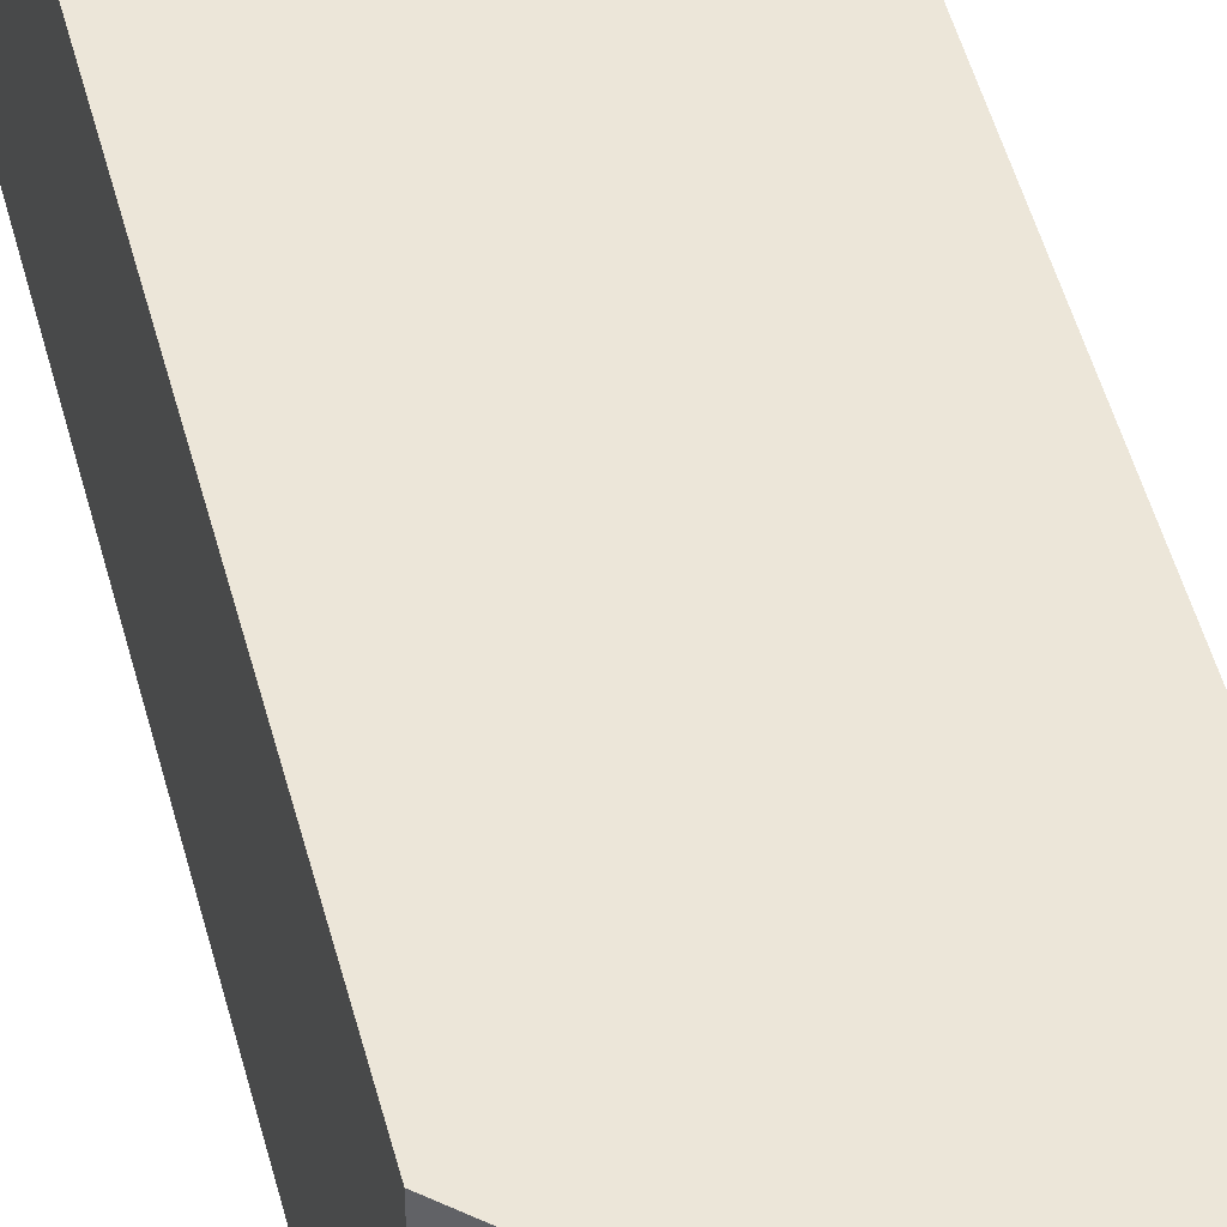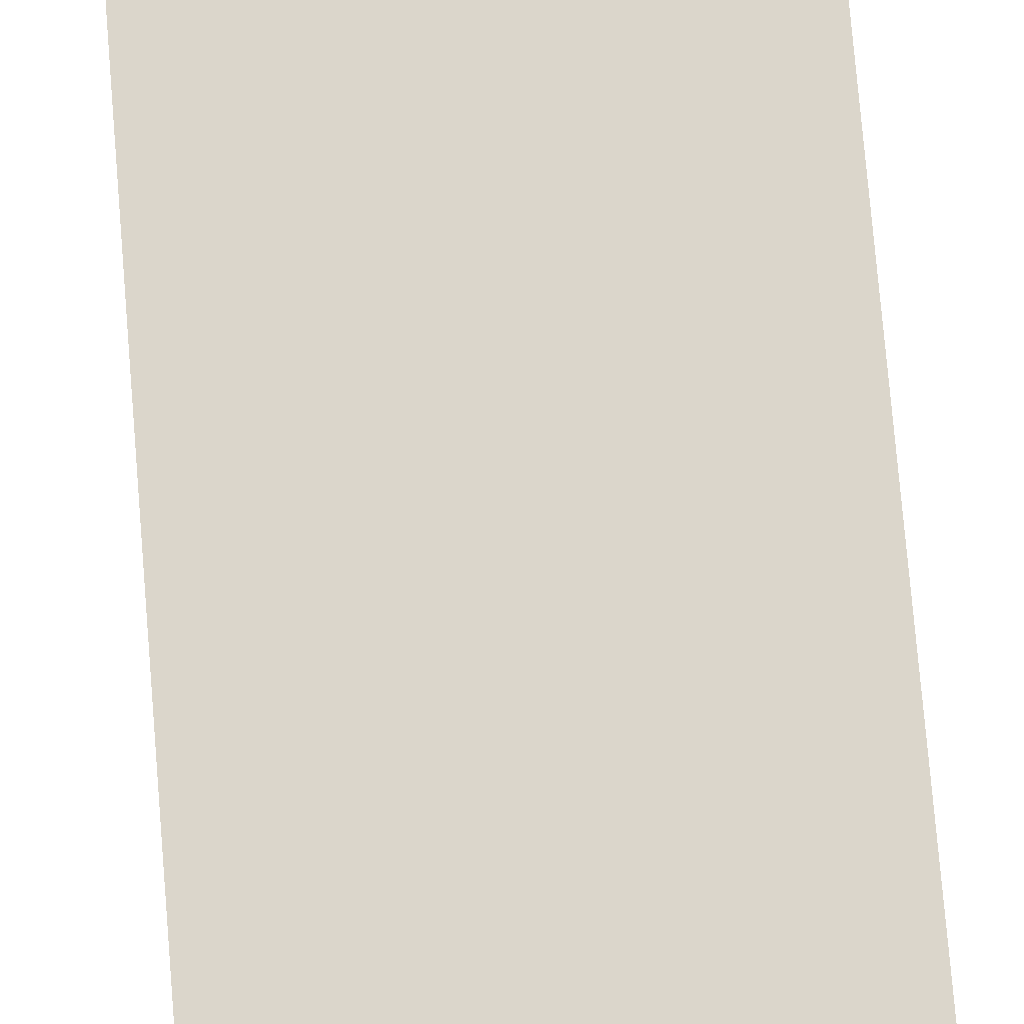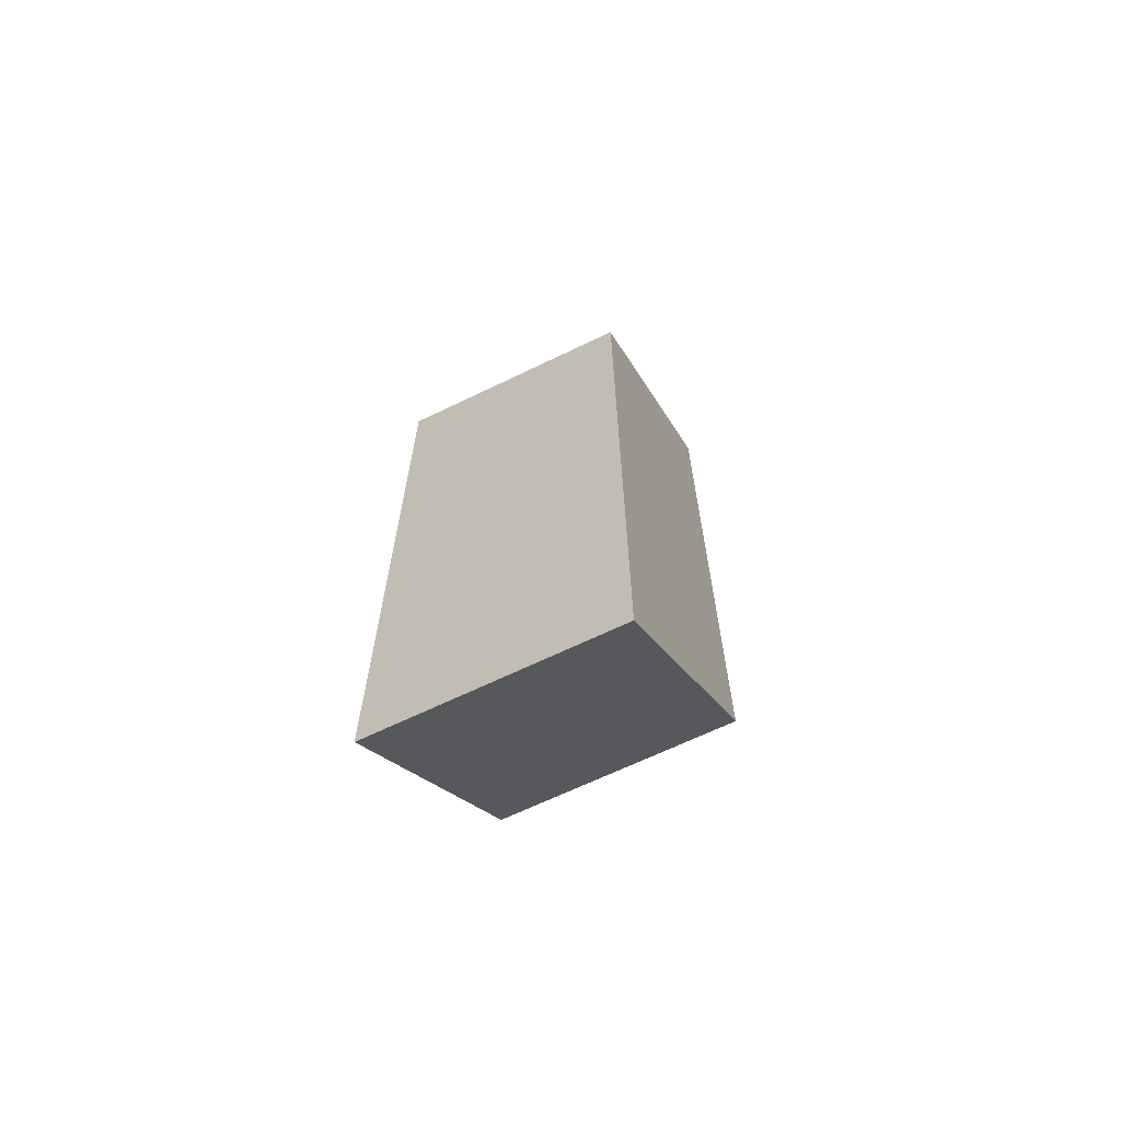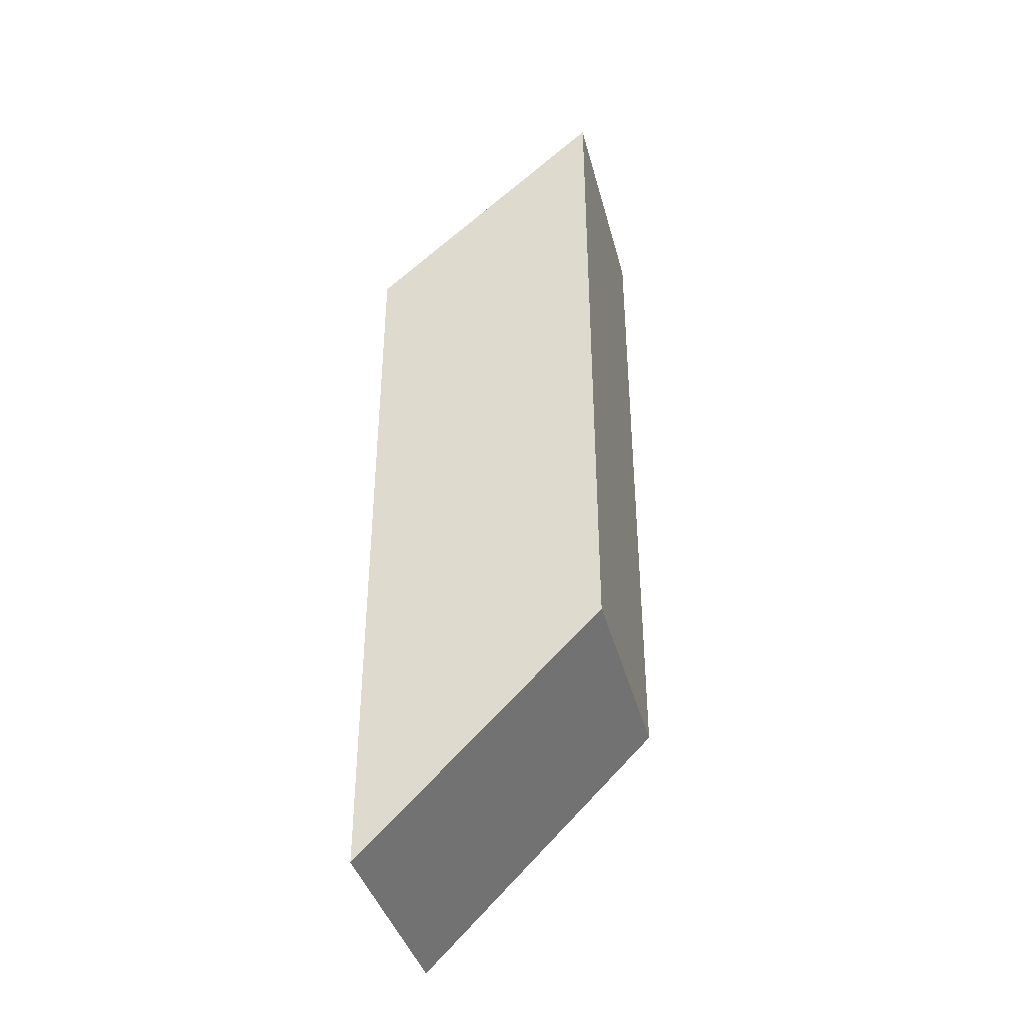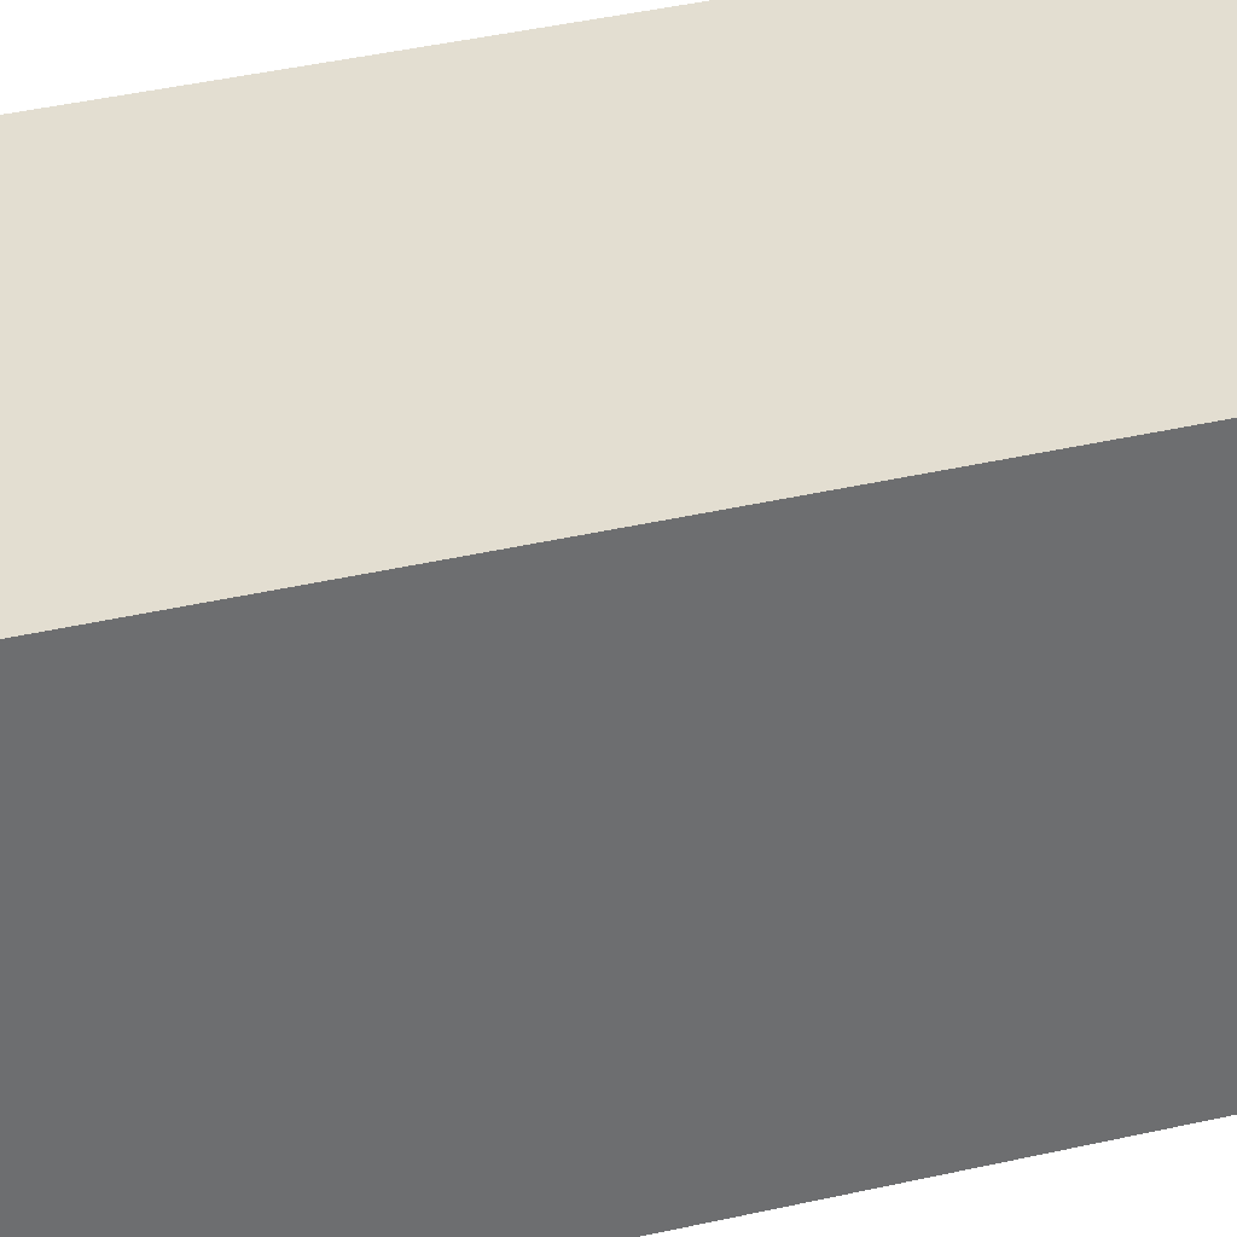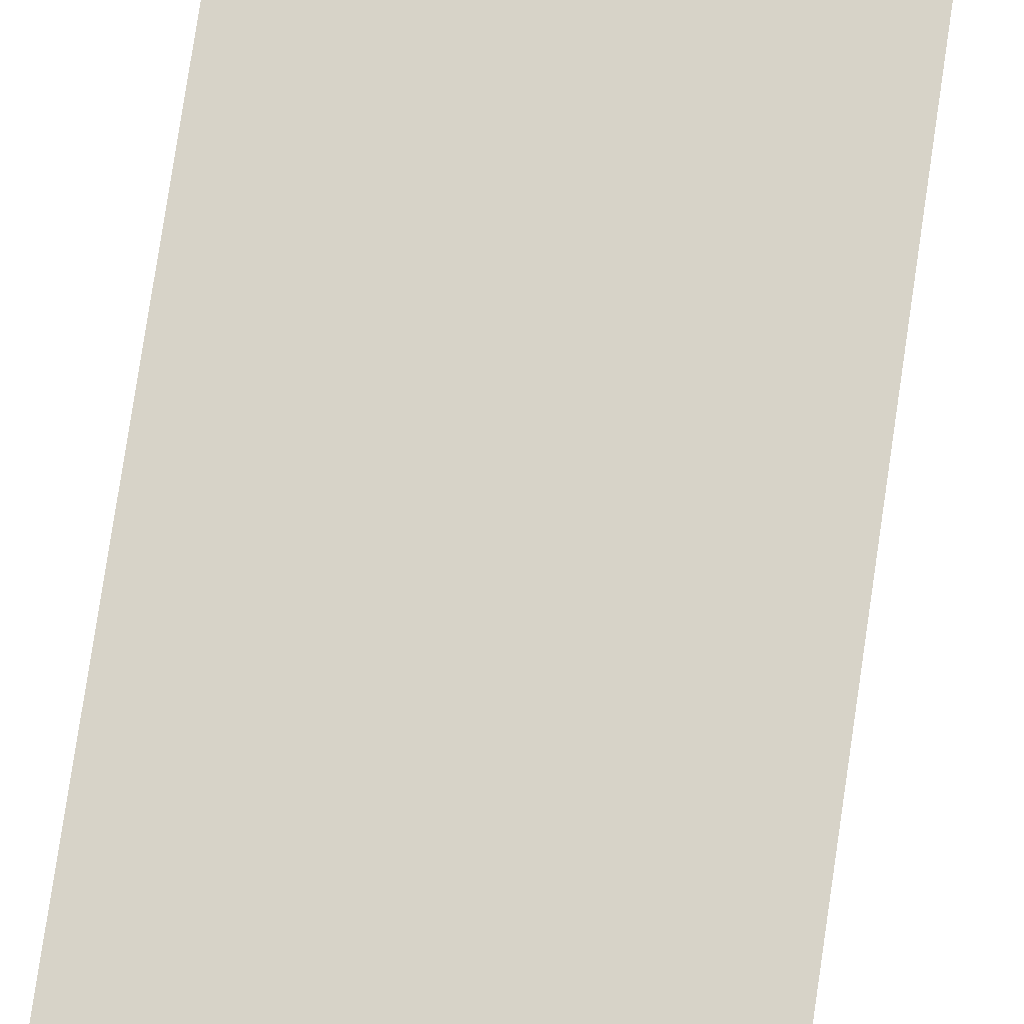
<metadata>
{"format":"obj","ext":"obj","renderer":"f3d","projection":"perspective","resolution":1024,"background":"white","views":[{"elev":49.0,"azim":165.7,"up":"+Z"},{"elev":73.6,"azim":-4.7,"up":"+Z"},{"elev":-66.4,"azim":115.9,"up":"+Y"},{"elev":-39.3,"azim":-165.6,"up":"+Y"},{"elev":36.1,"azim":-107.2,"up":"+Z"},{"elev":76.9,"azim":-171.6,"up":"+Z"}]}
</metadata>
<code>
g default
v -1.579 -0.4281 -0.5456
v -1.579 -3.823 -0.5456
v -2.67 0.543 -0.5456
v -2.67 -2.731 -0.5456
v -2.67 0.543 0.5456
v -2.67 -2.731 0.5456
v -1.579 -0.4281 0.5456
v -1.579 -3.823 0.5456
g pCube21
f 1 2 4 3
f 3 4 6 5
f 5 6 8 7
f 7 8 2 1
f 2 8 6 4
f 7 1 3 5

</code>
